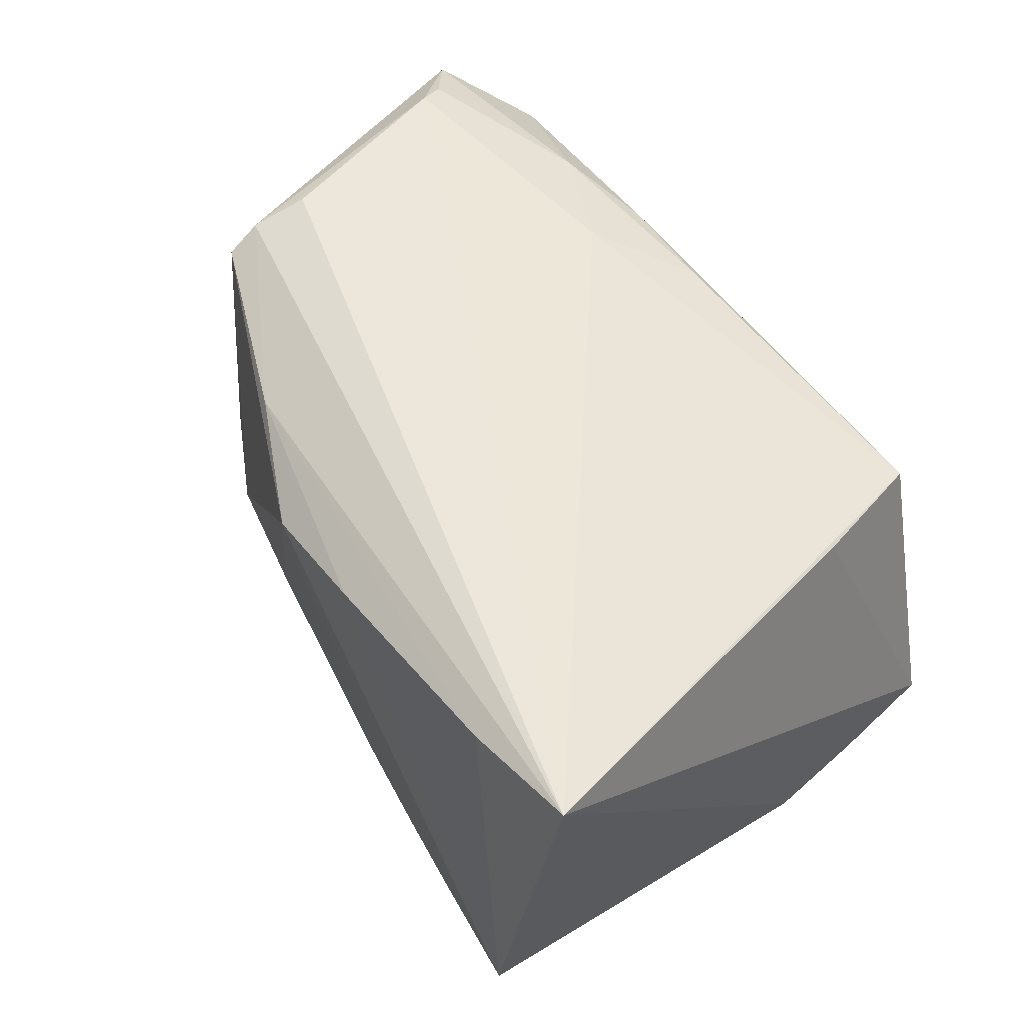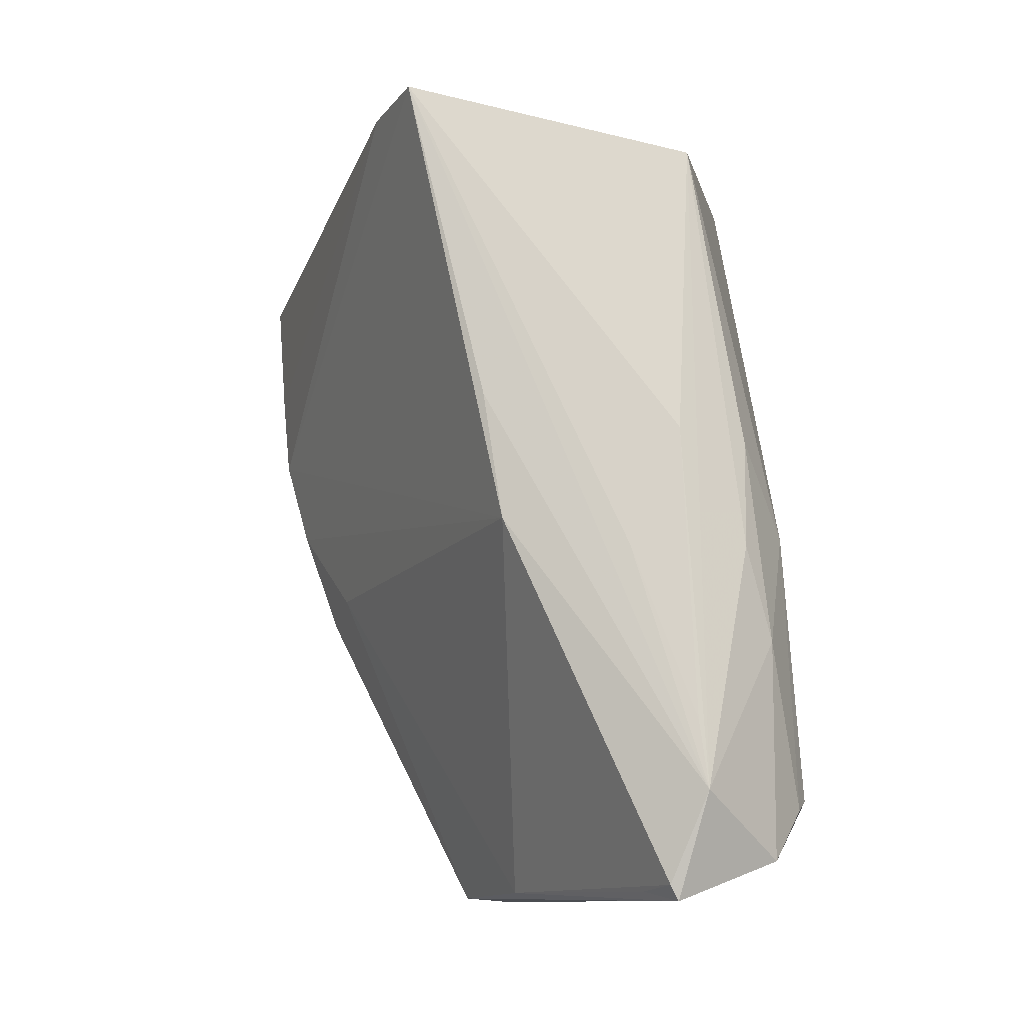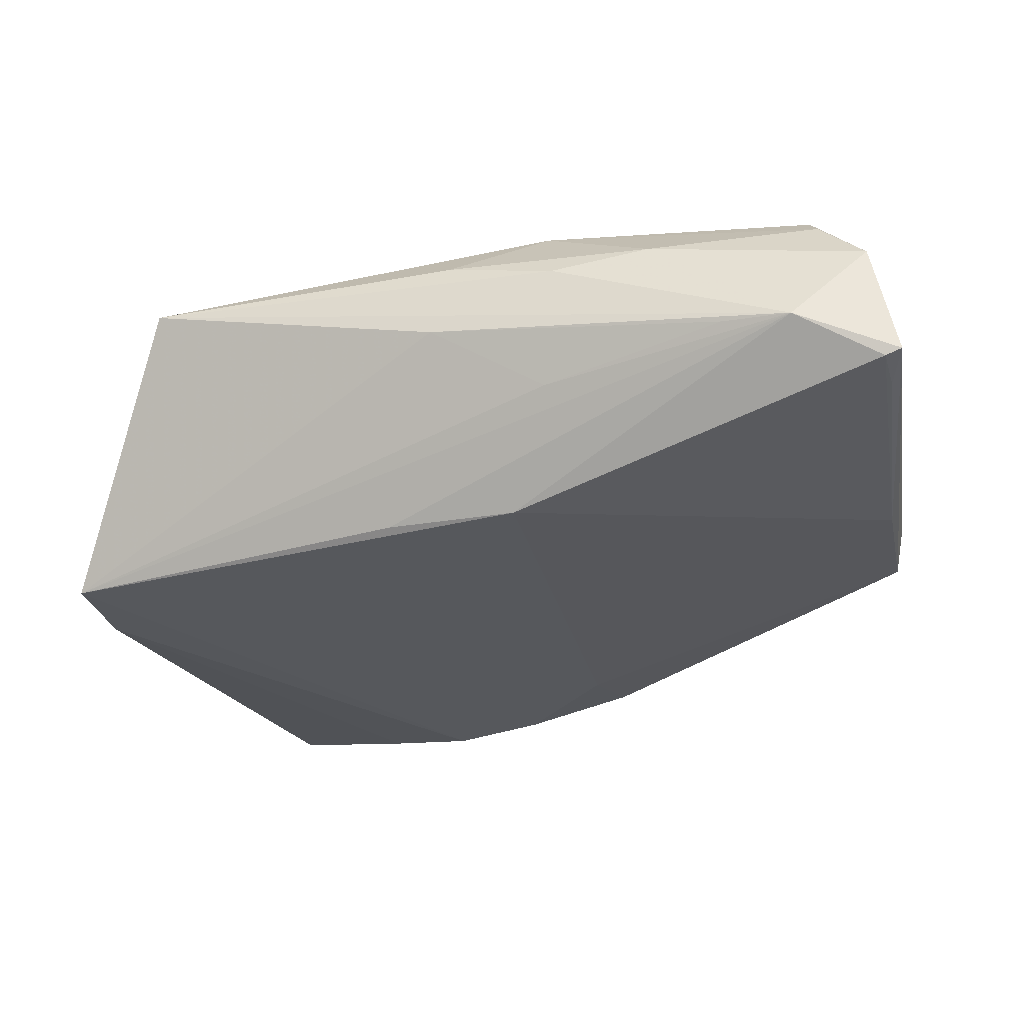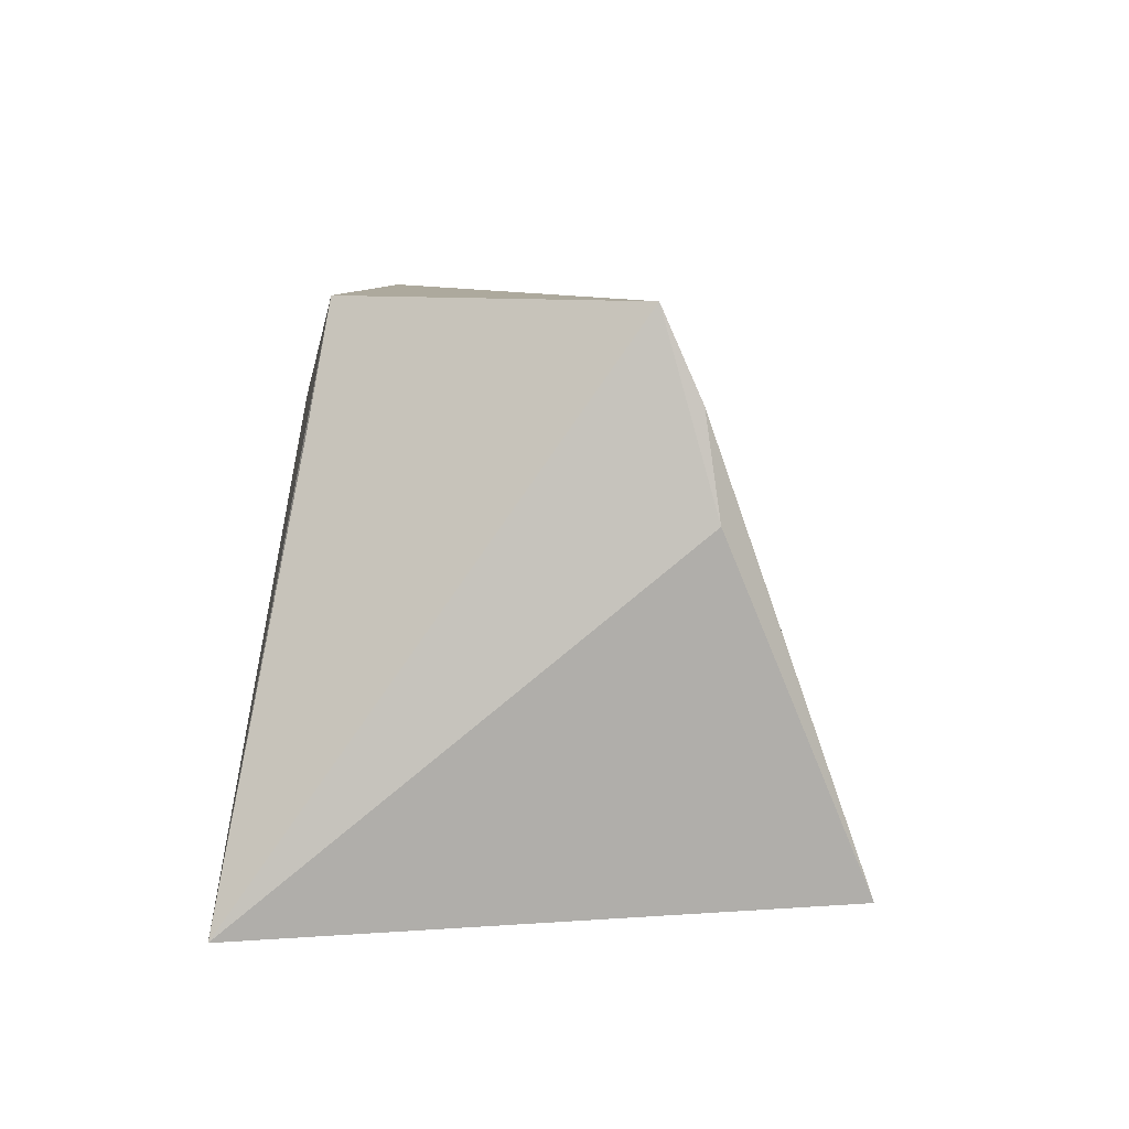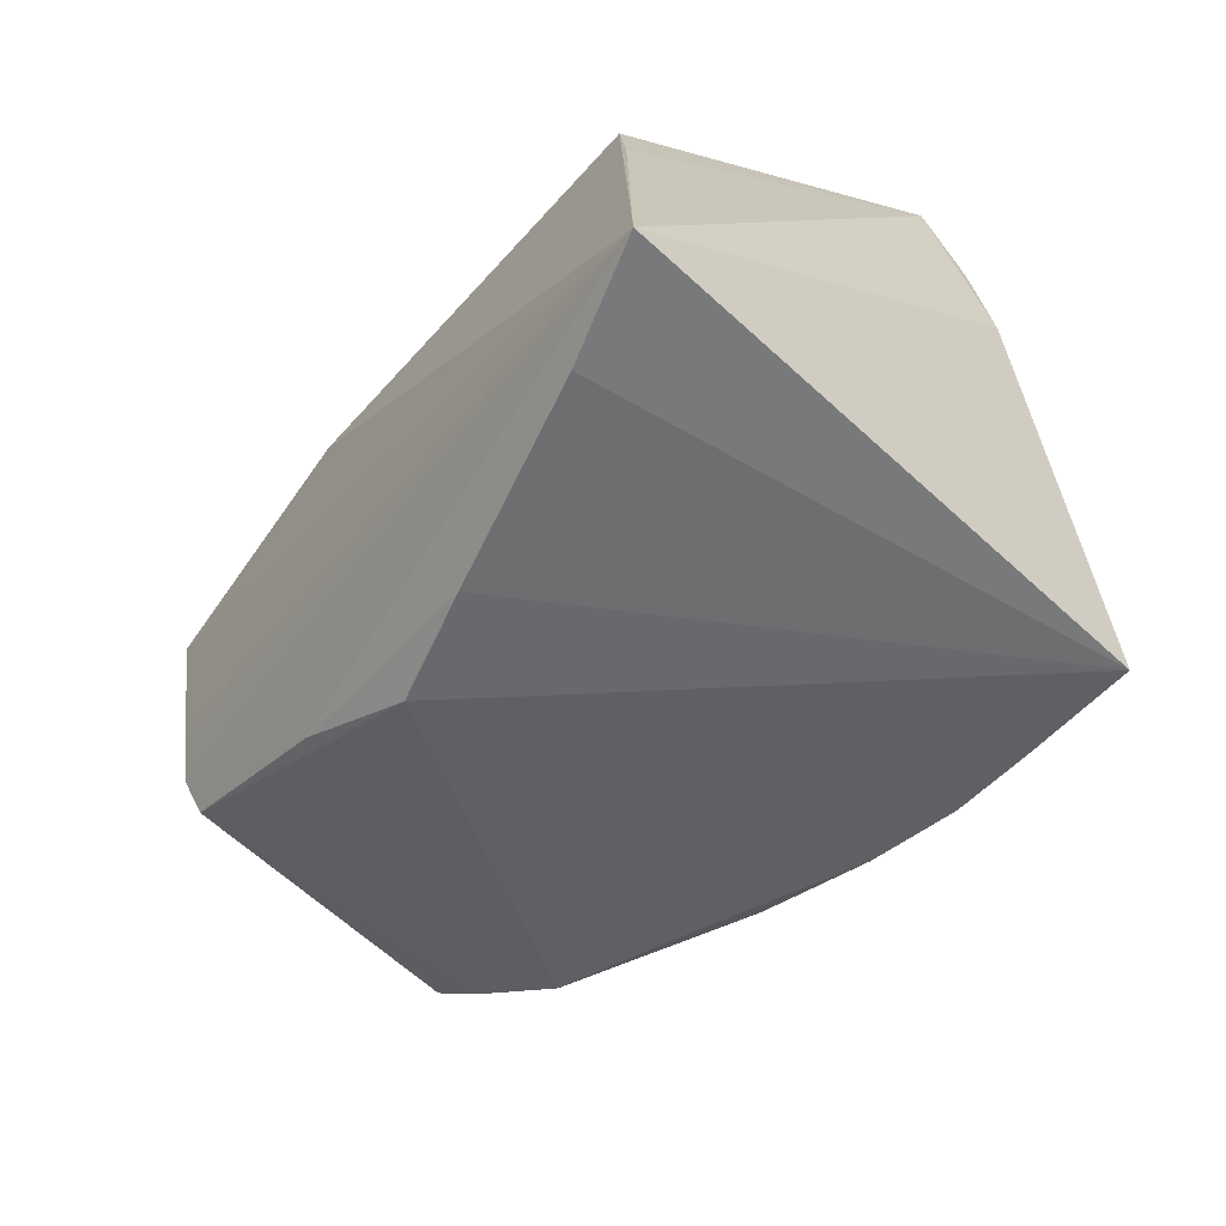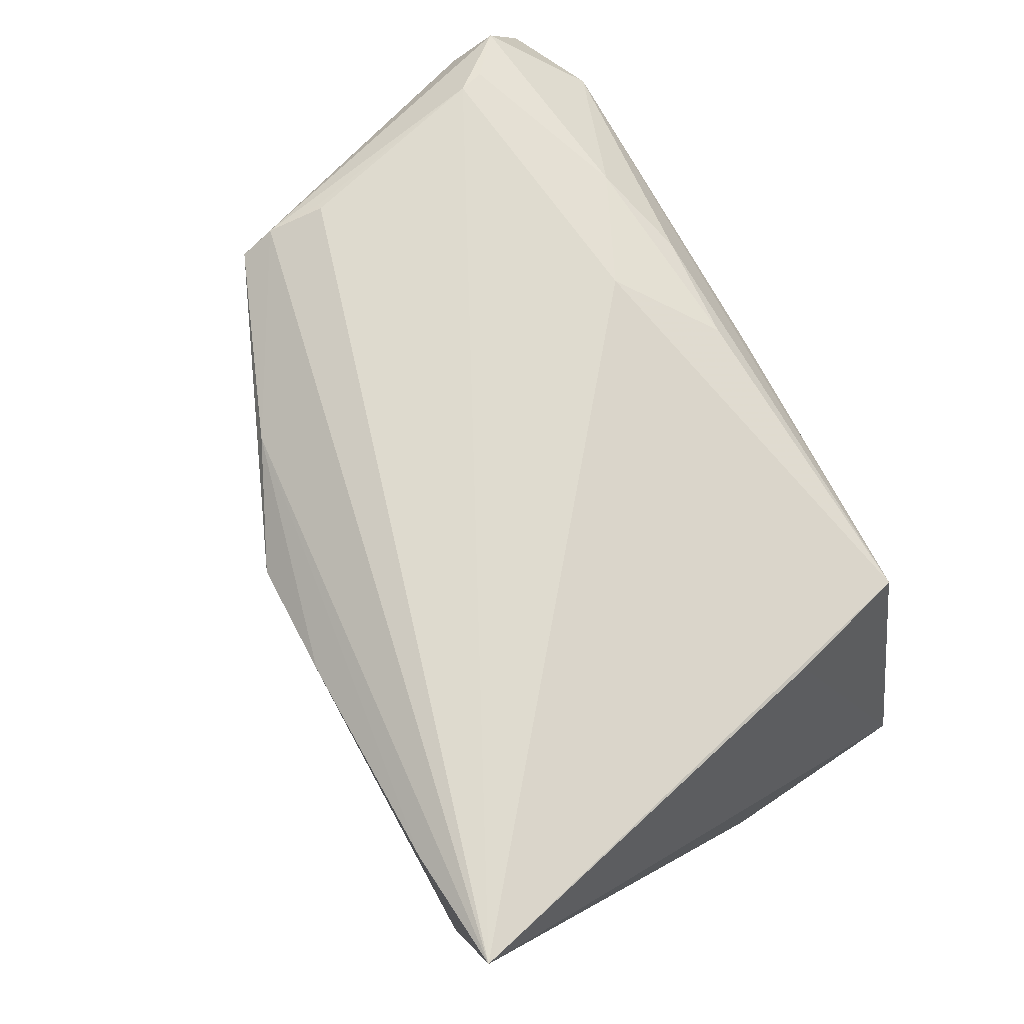
<metadata>
{"format":"obj","ext":"obj","renderer":"f3d","projection":"perspective","resolution":1024,"background":"white","views":[{"elev":54.0,"azim":-125.6,"up":"+Y"},{"elev":75.0,"azim":87.6,"up":"+Z"},{"elev":-2.6,"azim":15.8,"up":"+Y"},{"elev":5.9,"azim":-88.1,"up":"+Z"},{"elev":-54.5,"azim":-123.4,"up":"+Z"},{"elev":71.3,"azim":-118.5,"up":"+Y"}]}
</metadata>
<code>
v -0.01944 -0.03877 -0.02634
v -0.009341 -0.03815 -0.0251
v 0.03959 0.02518 -0.005065
v 0.01387 -0.008541 0.03109
v 0.054 0.01685 0.02002
v -0.0007805 -0.01011 0.03175
v 0.0544 0.01167 0.01585
v -0.04117 -0.02357 0.01041
v 0.01537 0.02411 0.02101
v -0.04657 0.02518 -0.02909
v 0.05306 0.02045 0.02477
v 0.005714 0.01968 0.02969
v 0.01462 -0.03154 -0.022
v 0.001411 -0.03563 -0.02399
v -0.03384 0.0172 0.0181
v 0.04591 0.01258 0.03414
v -0.04009 -0.02196 0.02181
v 0.04569 0.02518 0.01708
v 0.0251 -0.02526 -0.02167
v 0.04033 0.02146 -0.01515
v -0.008063 0.01852 -0.03029
v 0.005574 0.01614 -0.03007
v 0.01234 -0.02971 -0.01586
v 0.04699 0.0241 0.02007
v -0.03971 -0.0176 0.03173
v 0.05288 -0.01476 -0.01049
v 0.0557 0.007963 0.0313
v 0.05355 -0.008736 0.003
v 0.04034 0.02477 -0.005041
v 0.0559 0.005361 0.02642
v -0.03287 0.02239 -0.03011
v 0.01925 0.01968 -0.02354
v 0.01822 0.01888 0.03066
v 0.03829 0.0119 0.03413
v -0.02941 0.01506 0.03245
v 0.02873 0.02143 0.02745
v 0.03701 -0.02083 -0.01997
v 0.0537 -0.01019 -0.007575
v 0.01819 0.005555 0.03375
v 0.05745 0.008782 0.03077
v 0.004915 0.01192 0.03414
v 0.04624 -0.01702 -0.01502
v 0.04058 0.02362 -0.01136
v -0.0335 -0.03937 -0.02797
f 10 35 9
f 9 18 10
f 10 18 3
f 15 35 10
f 10 25 15
f 15 25 35
f 44 22 1
f 35 25 41
f 41 16 35
f 12 9 35
f 7 5 40
f 20 37 22
f 5 7 20
f 8 25 10
f 10 44 8
f 17 44 1
f 25 8 17
f 17 8 44
f 31 44 10
f 6 16 25
f 25 4 6
f 6 4 16
f 28 26 40
f 40 16 27
f 16 4 27
f 4 28 27
f 25 16 39
f 39 41 25
f 9 12 36
f 26 37 42
f 42 20 26
f 37 20 42
f 10 3 43
f 5 20 43
f 26 20 38
f 38 20 7
f 40 26 38
f 38 7 40
f 32 20 22
f 32 31 10
f 10 43 32
f 32 43 20
f 30 28 40
f 40 27 30
f 30 27 28
f 1 22 2
f 22 14 2
f 2 17 1
f 25 17 2
f 2 4 25
f 2 14 4
f 22 37 19
f 19 14 22
f 13 37 26
f 13 19 37
f 14 19 13
f 16 41 34
f 34 39 16
f 41 39 34
f 18 9 24
f 9 36 24
f 16 36 33
f 33 36 12
f 35 16 33
f 33 12 35
f 29 3 18
f 18 43 29
f 29 43 3
f 21 32 22
f 31 32 21
f 22 44 21
f 44 31 21
f 4 14 23
f 14 13 23
f 23 28 4
f 26 28 23
f 23 13 26
f 11 24 36
f 11 36 16
f 18 24 11
f 11 43 18
f 11 16 40
f 5 43 11
f 40 5 11

</code>
